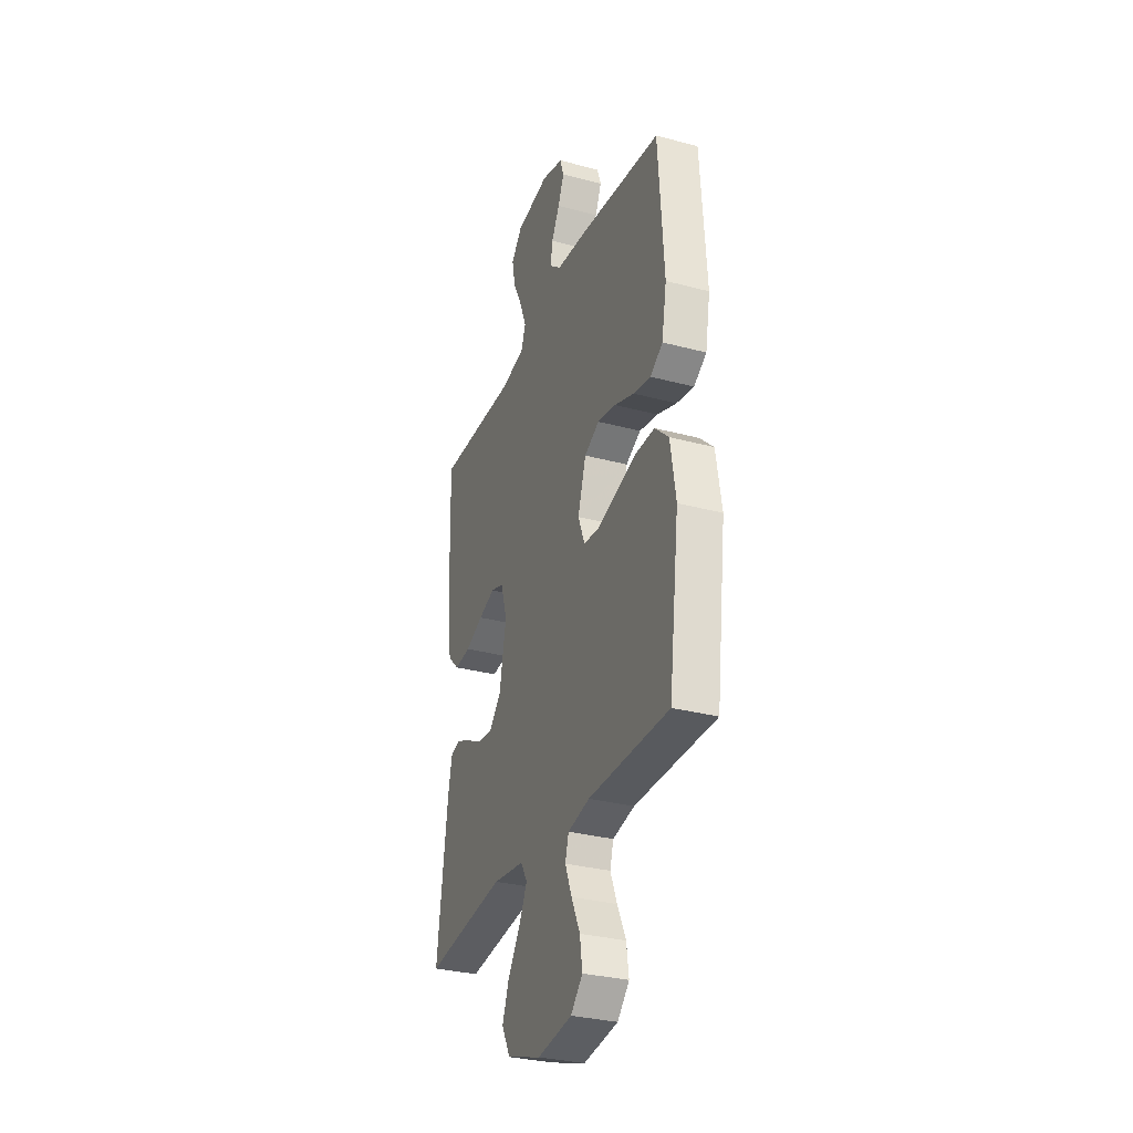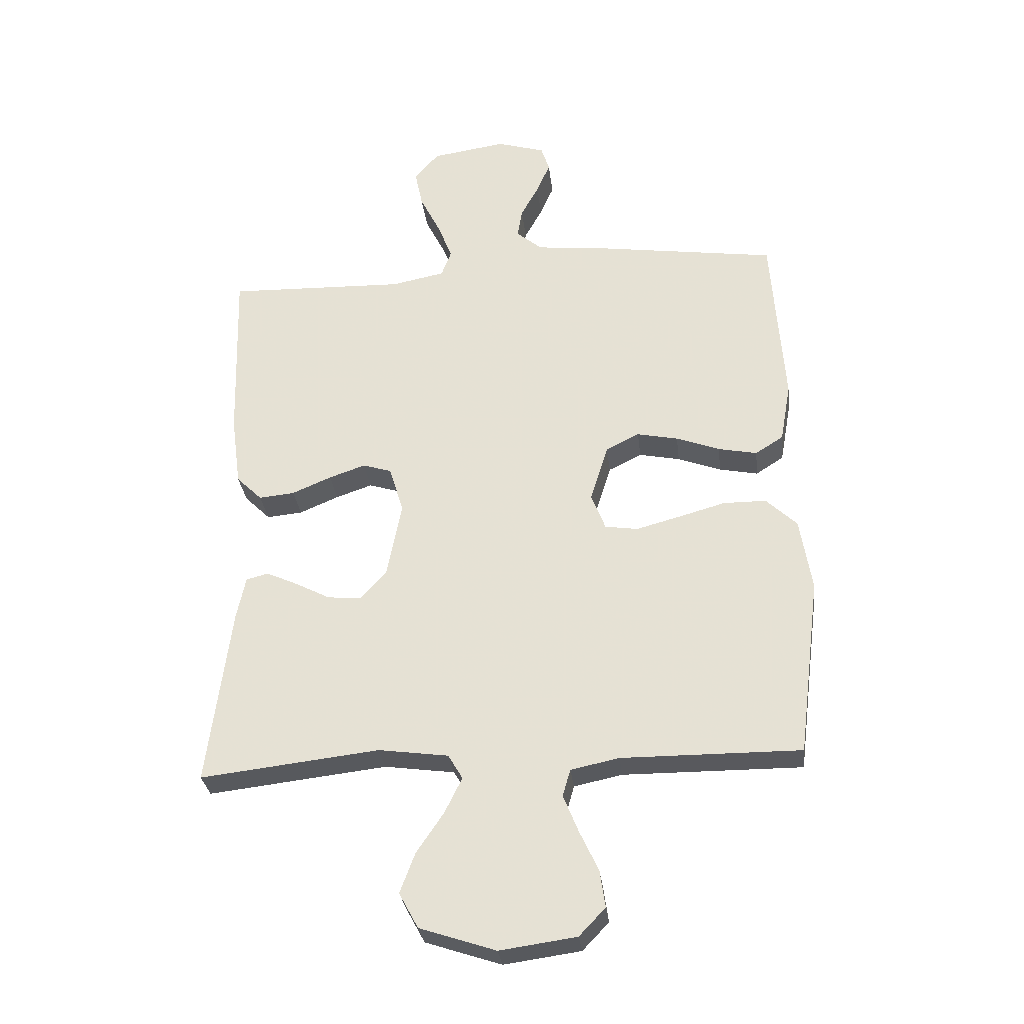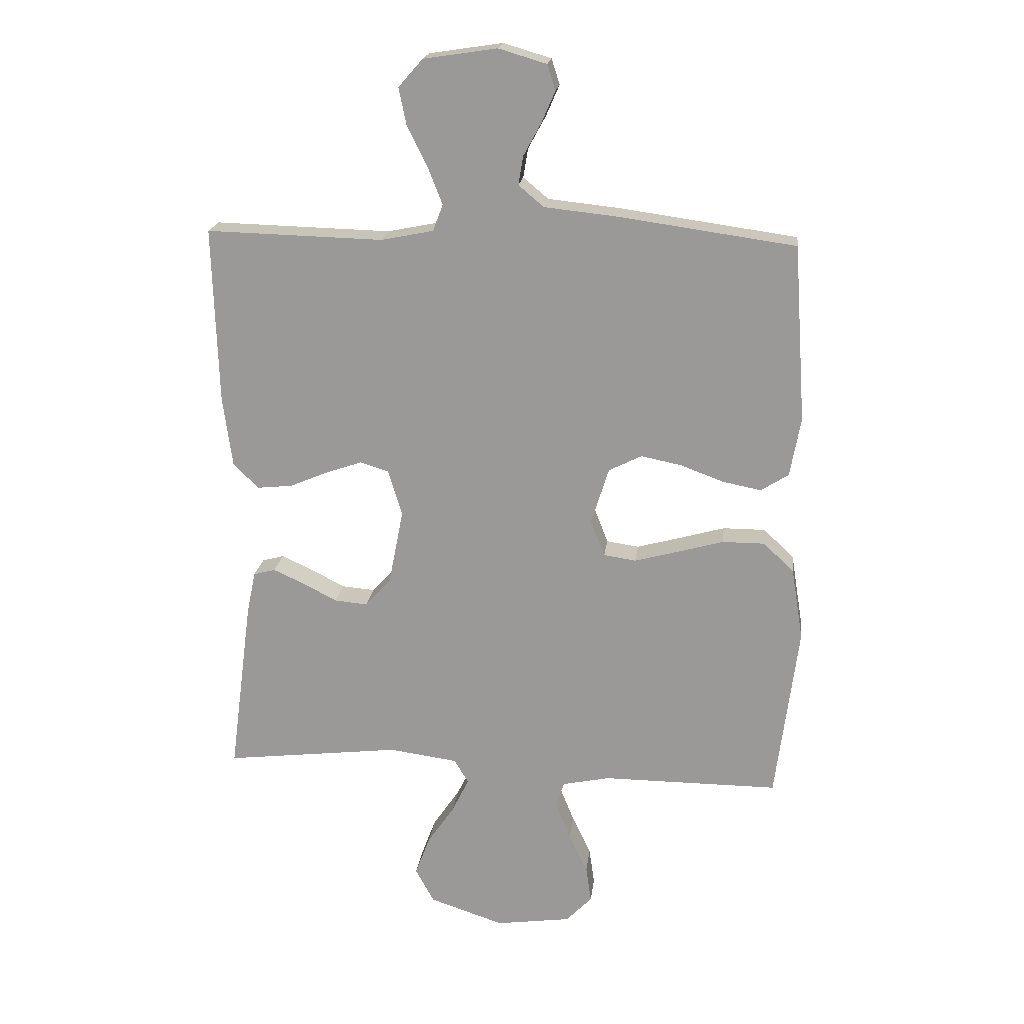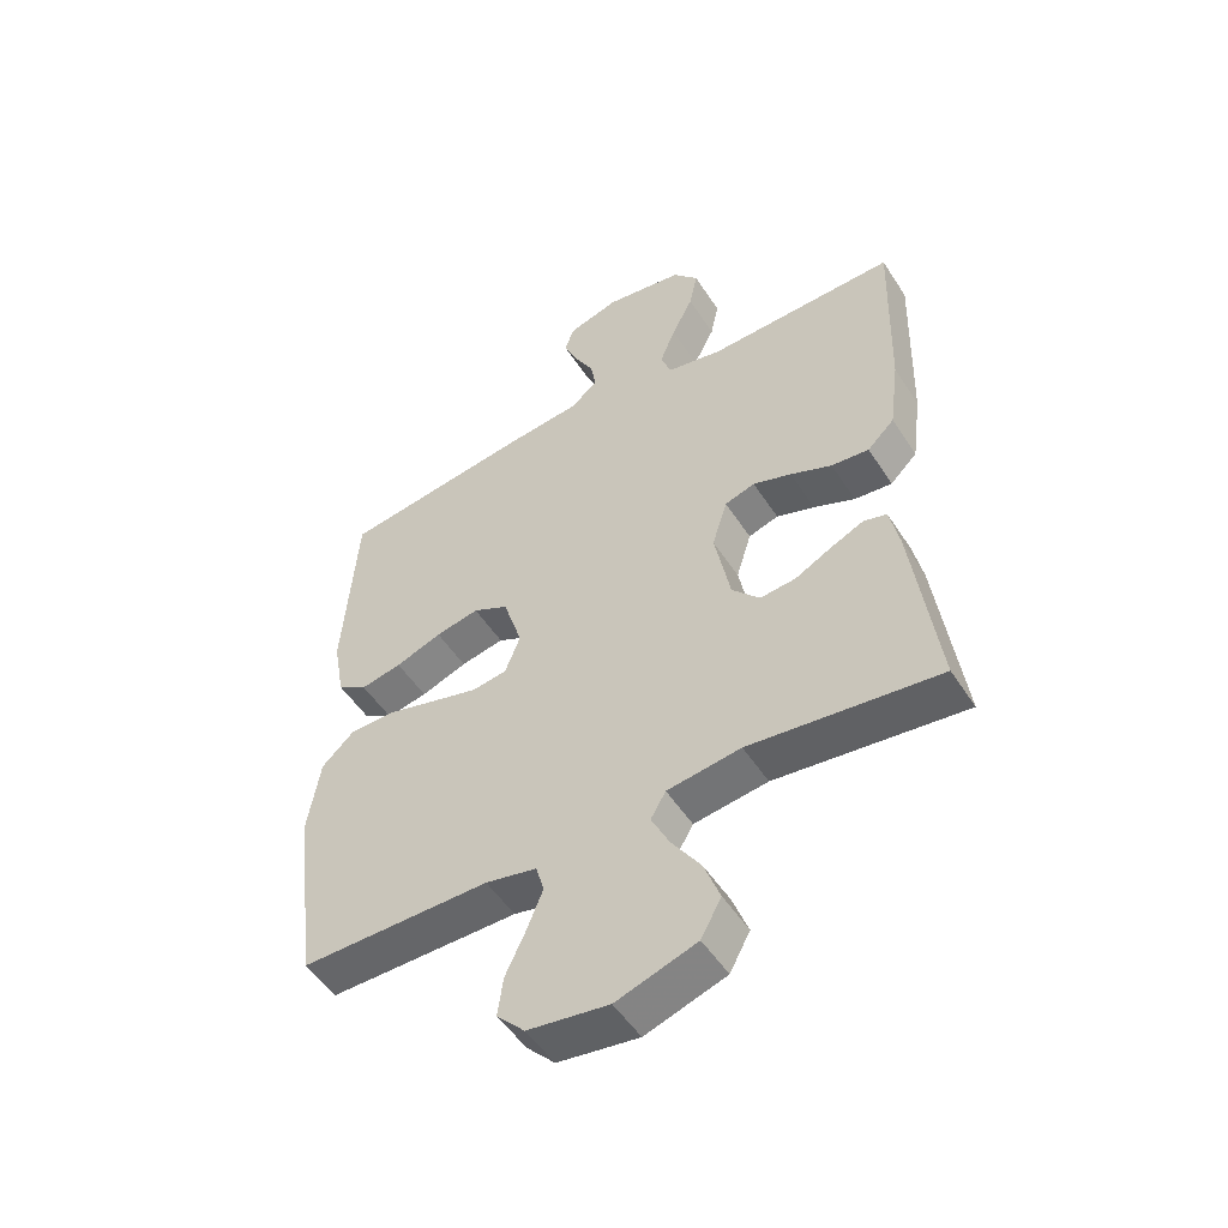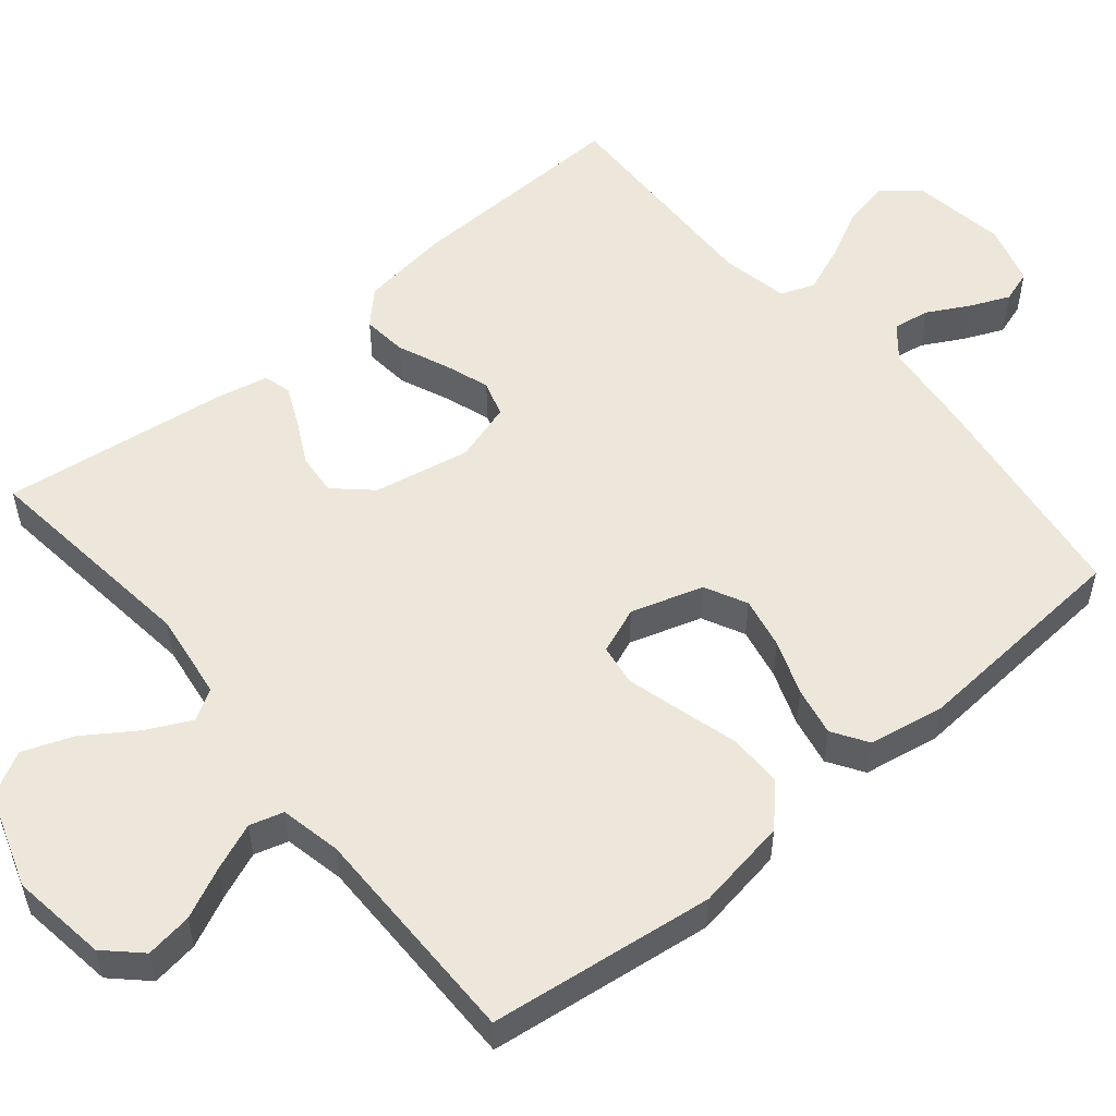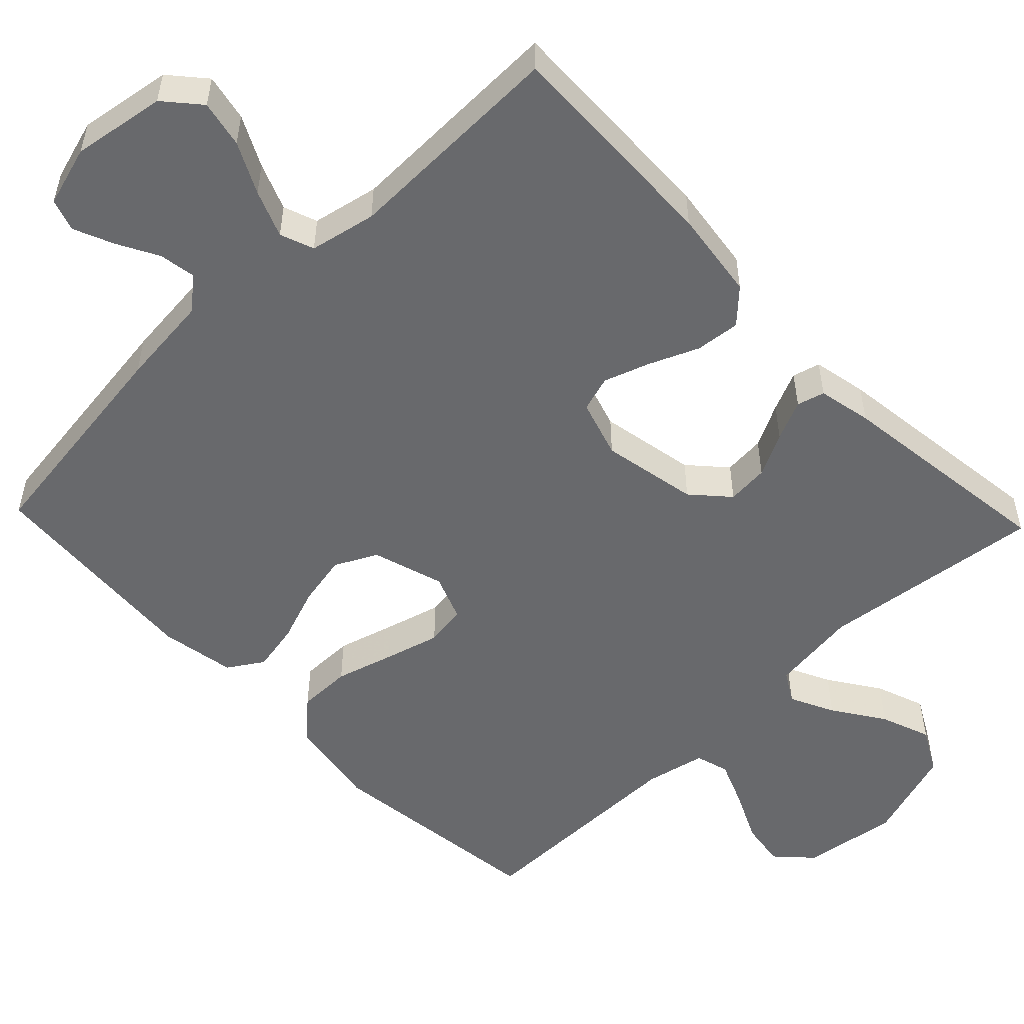
<metadata>
{"format":"obj","ext":"obj","renderer":"f3d","projection":"perspective","resolution":1024,"background":"white","views":[{"elev":-31.2,"azim":-110.9,"up":"+Z"},{"elev":-30.2,"azim":-173.5,"up":"+Z"},{"elev":19.7,"azim":-173.1,"up":"+Z"},{"elev":-51.6,"azim":32.0,"up":"+Z"},{"elev":54.0,"azim":-129.8,"up":"+Y"},{"elev":-52.8,"azim":43.7,"up":"+Y"}]}
</metadata>
<code>
v -0.5 0.07 0.5
v -0.2 0.07 0.542
v -0.077 0.07 0.555
v -0.034 0.07 0.591
v -0.042 0.07 0.64
v -0.072 0.07 0.695
v -0.095 0.07 0.748
v -0.081 0.07 0.791
v 0 0.07 0.815
v 0.125 0.07 0.796
v 0.166 0.07 0.749
v 0.153 0.07 0.686
v 0.119 0.07 0.618
v 0.094 0.07 0.555
v 0.111 0.07 0.51
v 0.2 0.07 0.492
v 0.5 0.07 0.5
v 0.491 0.07 0.2
v 0.475 0.07 0.08
v 0.432 0.07 0.038
v 0.372 0.07 0.044
v 0.306 0.07 0.072
v 0.245 0.07 0.093
v 0.197 0.07 0.078
v 0.173 0.07 0
v 0.198 0.07 -0.129
v 0.242 0.07 -0.177
v 0.298 0.07 -0.172
v 0.356 0.07 -0.142
v 0.409 0.07 -0.118
v 0.446 0.07 -0.128
v 0.461 0.07 -0.2
v 0.5 0.07 -0.5
v 0.2 0.07 -0.465
v 0.083 0.07 -0.481
v 0.059 0.07 -0.522
v 0.088 0.07 -0.581
v 0.134 0.07 -0.649
v 0.159 0.07 -0.716
v 0.127 0.07 -0.775
v 0 0.07 -0.817
v -0.128 0.07 -0.799
v -0.172 0.07 -0.753
v -0.163 0.07 -0.691
v -0.131 0.07 -0.623
v -0.106 0.07 -0.561
v -0.119 0.07 -0.516
v -0.2 0.07 -0.499
v -0.5 0.07 -0.5
v -0.538 0.07 -0.2
v -0.518 0.07 -0.077
v -0.466 0.07 -0.028
v -0.394 0.07 -0.028
v -0.316 0.07 -0.05
v -0.242 0.07 -0.07
v -0.187 0.07 -0.062
v -0.163 0.07 0
v -0.193 0.07 0.096
v -0.249 0.07 0.124
v -0.318 0.07 0.11
v -0.391 0.07 0.083
v -0.456 0.07 0.07
v -0.503 0.07 0.1
v -0.521 0.07 0.2
v -0.5 0 0.5
v -0.2 0 0.542
v -0.077 0 0.555
v -0.034 0 0.591
v -0.042 0 0.64
v -0.072 0 0.695
v -0.095 0 0.748
v -0.081 0 0.791
v 0 0 0.815
v 0.125 0 0.796
v 0.166 0 0.749
v 0.153 0 0.686
v 0.119 0 0.618
v 0.094 0 0.555
v 0.111 0 0.51
v 0.2 0 0.492
v 0.5 0 0.5
v 0.491 0 0.2
v 0.475 0 0.08
v 0.432 0 0.038
v 0.372 0 0.044
v 0.306 0 0.072
v 0.245 0 0.093
v 0.197 0 0.078
v 0.173 0 0
v 0.198 0 -0.129
v 0.242 0 -0.177
v 0.298 0 -0.172
v 0.356 0 -0.142
v 0.409 0 -0.118
v 0.446 0 -0.128
v 0.461 0 -0.2
v 0.5 0 -0.5
v 0.2 0 -0.465
v 0.083 0 -0.481
v 0.059 0 -0.522
v 0.088 0 -0.581
v 0.134 0 -0.649
v 0.159 0 -0.716
v 0.127 0 -0.775
v 0 0 -0.817
v -0.128 0 -0.799
v -0.172 0 -0.753
v -0.163 0 -0.691
v -0.131 0 -0.623
v -0.106 0 -0.561
v -0.119 0 -0.516
v -0.2 0 -0.499
v -0.5 0 -0.5
v -0.538 0 -0.2
v -0.518 0 -0.077
v -0.466 0 -0.028
v -0.394 0 -0.028
v -0.316 0 -0.05
v -0.242 0 -0.07
v -0.187 0 -0.062
v -0.163 0 0
v -0.193 0 0.096
v -0.249 0 0.124
v -0.318 0 0.11
v -0.391 0 0.083
v -0.456 0 0.07
v -0.503 0 0.1
v -0.521 0 0.2
f 1 2 3
f 64 1 3
f 63 64 3
f 62 63 3
f 61 62 3
f 60 61 3
f 59 60 3 4
f 58 59 4
f 57 58 4
f 52 53 54
f 51 52 54
f 50 51 54
f 49 50 54
f 48 49 54
f 47 48 54 55
f 46 47 55 56
f 43 44 45
f 42 43 45
f 41 42 45
f 40 41 45
f 39 40 45
f 38 39 45
f 37 38 45
f 36 37 45 46
f 46 56 57
f 36 46 57
f 35 36 57
f 32 33 34
f 31 32 34
f 30 31 34
f 29 30 34
f 28 29 34
f 27 28 34 35
f 20 21 22
f 19 20 22
f 18 19 22
f 17 18 22
f 16 17 22
f 15 16 22 23
f 14 15 23 24
f 11 12 13
f 10 11 13
f 9 10 13
f 8 9 13
f 7 8 13
f 6 7 13
f 5 6 13
f 4 5 13 14
f 14 24 25
f 4 14 25
f 57 4 25
f 26 27 35 57
f 25 26 57
f 67 66 65
f 67 65 128
f 67 128 127
f 67 127 126
f 67 126 125
f 67 125 124
f 68 67 124 123
f 68 123 122
f 68 122 121
f 118 117 116
f 118 116 115
f 118 115 114
f 118 114 113
f 118 113 112
f 119 118 112 111
f 120 119 111 110
f 109 108 107
f 109 107 106
f 109 106 105
f 109 105 104
f 109 104 103
f 109 103 102
f 109 102 101
f 110 109 101 100
f 121 120 110
f 121 110 100
f 121 100 99
f 98 97 96
f 98 96 95
f 98 95 94
f 98 94 93
f 98 93 92
f 99 98 92 91
f 86 85 84
f 86 84 83
f 86 83 82
f 86 82 81
f 86 81 80
f 87 86 80 79
f 88 87 79 78
f 77 76 75
f 77 75 74
f 77 74 73
f 77 73 72
f 77 72 71
f 77 71 70
f 77 70 69
f 78 77 69 68
f 89 88 78
f 89 78 68
f 89 68 121
f 121 99 91 90
f 121 90 89
f 1 65 66 2
f 2 66 67 3
f 3 67 68 4
f 4 68 69 5
f 5 69 70 6
f 6 70 71 7
f 7 71 72 8
f 8 72 73 9
f 9 73 74 10
f 10 74 75 11
f 11 75 76 12
f 12 76 77 13
f 13 77 78 14
f 14 78 79 15
f 15 79 80 16
f 16 80 81 17
f 17 81 82 18
f 18 82 83 19
f 19 83 84 20
f 20 84 85 21
f 21 85 86 22
f 22 86 87 23
f 23 87 88 24
f 24 88 89 25
f 25 89 90 26
f 26 90 91 27
f 27 91 92 28
f 28 92 93 29
f 29 93 94 30
f 30 94 95 31
f 31 95 96 32
f 32 96 97 33
f 33 97 98 34
f 34 98 99 35
f 35 99 100 36
f 36 100 101 37
f 37 101 102 38
f 38 102 103 39
f 39 103 104 40
f 40 104 105 41
f 41 105 106 42
f 42 106 107 43
f 43 107 108 44
f 44 108 109 45
f 45 109 110 46
f 46 110 111 47
f 47 111 112 48
f 48 112 113 49
f 49 113 114 50
f 50 114 115 51
f 51 115 116 52
f 52 116 117 53
f 53 117 118 54
f 54 118 119 55
f 55 119 120 56
f 56 120 121 57
f 57 121 122 58
f 58 122 123 59
f 59 123 124 60
f 60 124 125 61
f 61 125 126 62
f 62 126 127 63
f 63 127 128 64
f 64 128 65 1

</code>
